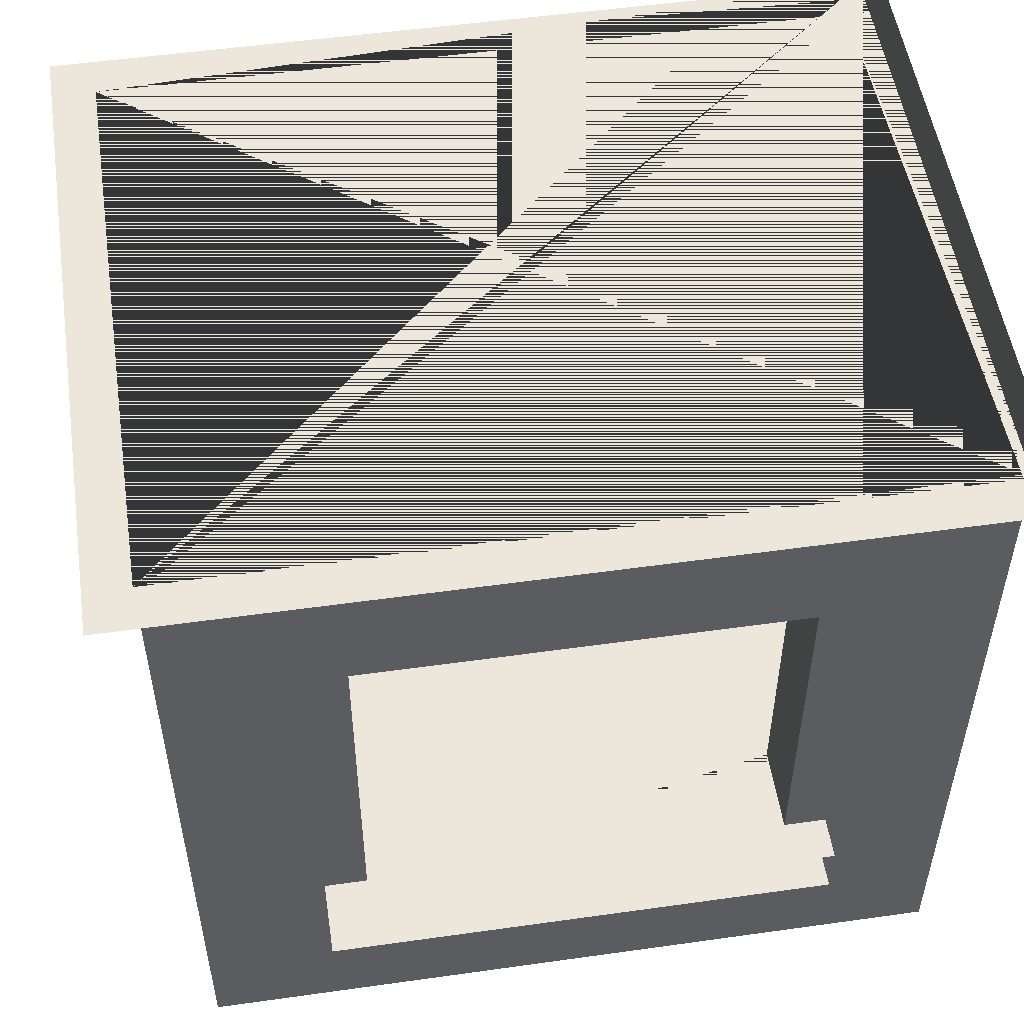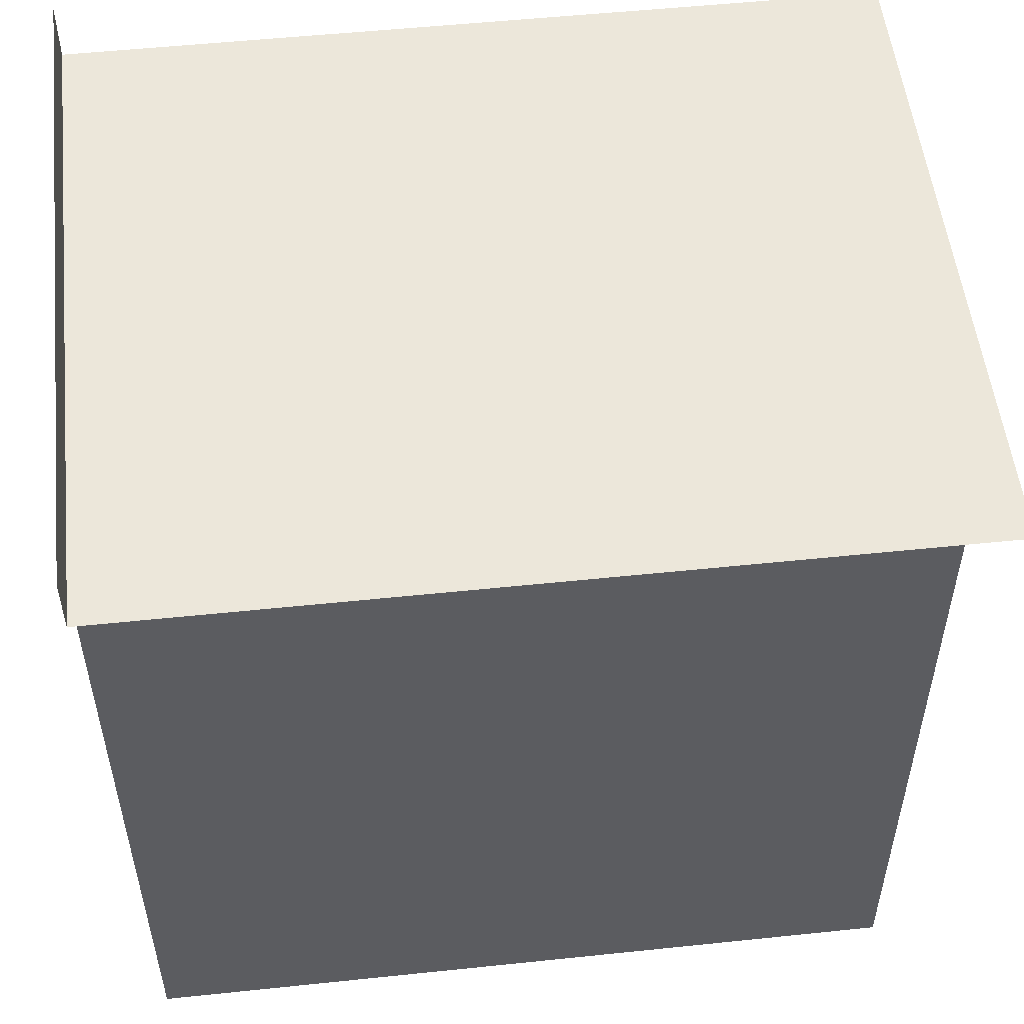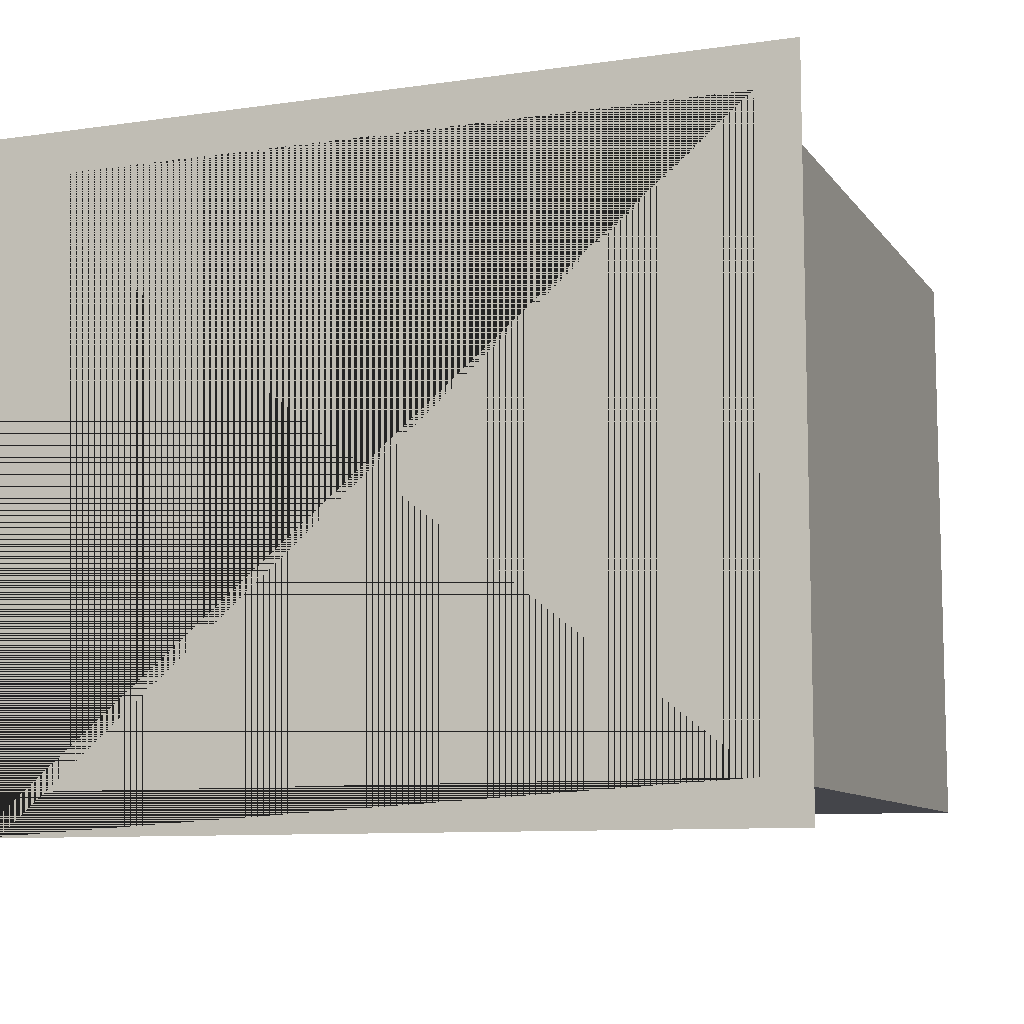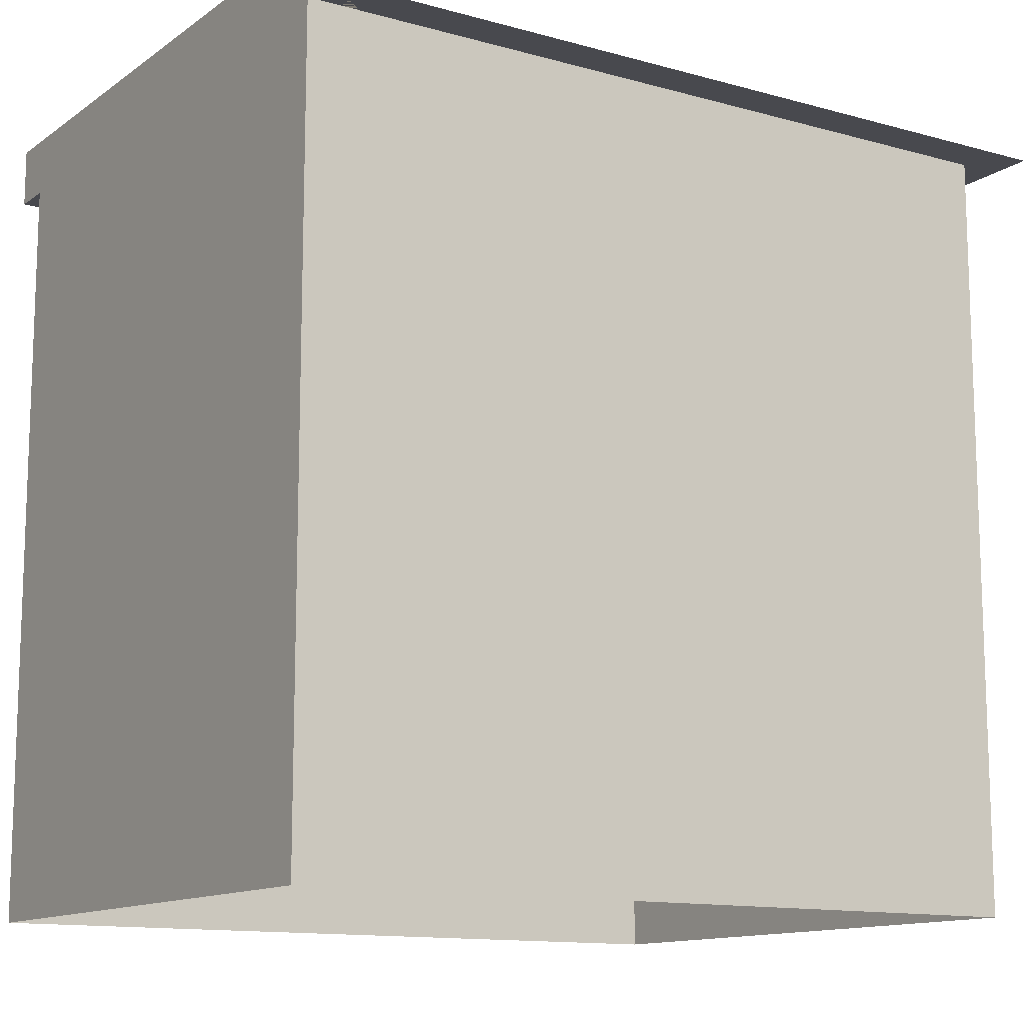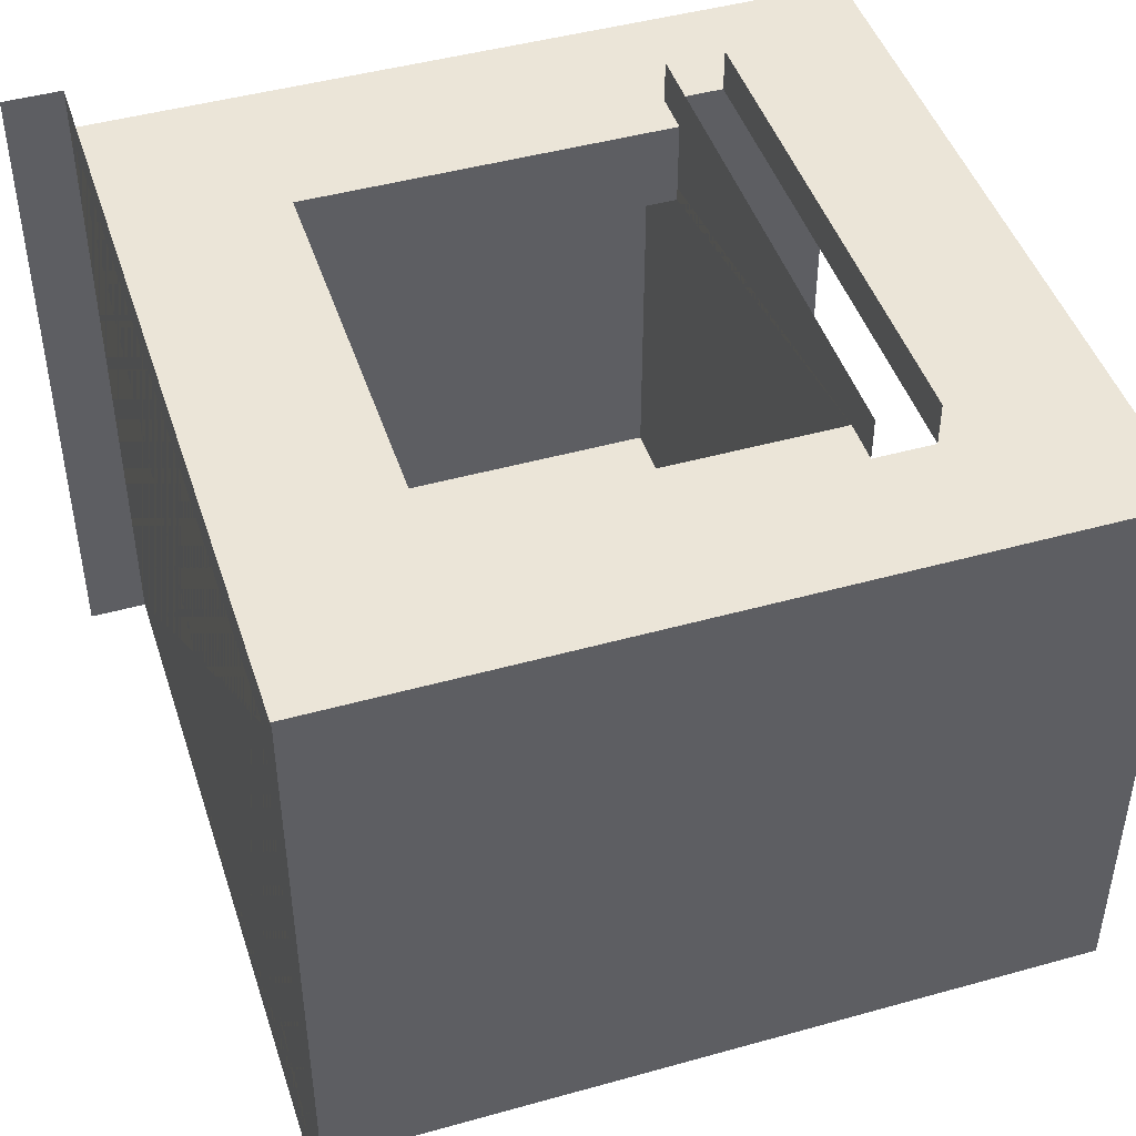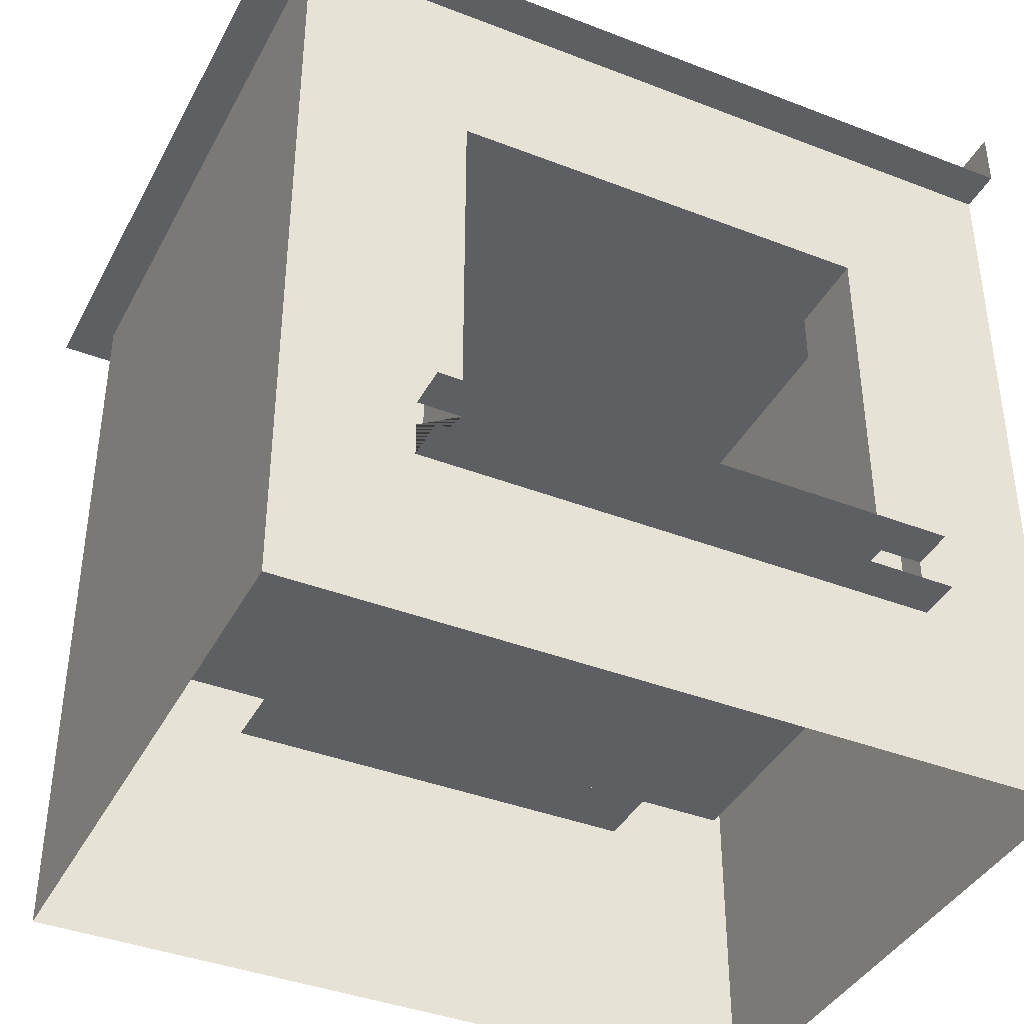
<metadata>
{"format":"obj","ext":"obj","renderer":"f3d","projection":"perspective","resolution":1024,"background":"white","views":[{"elev":52.6,"azim":-8.6,"up":"+Y"},{"elev":53.1,"azim":173.6,"up":"+Y"},{"elev":-9.2,"azim":-158.9,"up":"+Z"},{"elev":-12.6,"azim":147.1,"up":"+Y"},{"elev":45.7,"azim":-107.8,"up":"+Z"},{"elev":-39.6,"azim":-25.7,"up":"+Y"}]}
</metadata>
<code>
g grp181
v 37.44 0 -29.96
v 1.44 0 -29.96
v 1.44 36 -29.96
v 37.44 36 -29.96
v 37.44 0 -1.962
v 37.44 0 -29.96
v 37.44 36 -29.96
v 37.44 36 -1.962
v 37.44 36 0.03796
v 37.44 36 -29.96
v 37.44 36 -31.96
v 37.44 38.75 -31.96
v 37.44 38.75 -25.96
v 37.44 38.75 -5.962
v 37.44 38.75 0.03796
v 37.44 36 -31.96
v 37.44 36 -29.96
v 1.44 36 -29.96
v 1.44 36 -1.962
v 37.44 36 -1.962
v 37.44 36 0.03796
v -0.5603 36 0.03796
v -0.5603 36 -31.96
v 37.44 36 -1.962
v 37.44 36 -29.96
v 1.44 36 -29.96
v 1.44 36 -1.962
v 1.44 0 -29.96
v 1.44 0 -1.962
v 1.44 36 -1.962
v 1.44 36 -29.96
v 1.44 0 -1.962
v 7.44 8 -1.962
v 1.44 36 -1.962
v 31.46 8 -1.962
v 37.44 0 -1.962
v 37.44 36 -1.962
v 31.46 8 -1.962
v 31.46 10.75 -1.962
v 37.44 36 -1.962
v 29.46 10.75 -1.962
v 29.46 28 -1.962
v 9.44 28 -1.962
v 7.44 10.75 -1.962
v 7.44 8 -1.962
v 7.44 8 -1.962
v 31.46 8 -1.962
v 31.46 8 0.03796
v 7.44 8 0.03796
v 9.44 10.75 -1.962
v 9.44 10.75 -5.962
v 4.69 10.75 -5.962
v 4.69 10.75 -23.96
v 9.44 10.75 -23.96
v 29.46 10.75 -23.96
v 33.46 10.75 -23.96
v 33.46 10.75 -5.962
v 29.46 10.75 -5.962
v 29.46 10.75 -1.962
v 31.46 10.75 -1.962
v 31.46 10.75 0.03796
v 7.44 10.75 0.03796
v 7.44 10.75 -1.962
v 9.44 28 -1.962
v 9.44 28 -5.962
v 9.44 10.75 -5.962
v 9.44 10.75 -1.962
v 9.44 28 -1.962
v 29.46 28 -1.962
v 29.46 28 -5.962
v 9.44 28 -5.962
v 29.46 10.75 -1.962
v 29.46 10.75 -5.962
v 29.46 28 -5.962
v 29.46 28 -1.962
v 29.46 28 -5.962
v 29.46 10.75 -5.962
v 33.46 10.75 -5.962
v 33.46 32 -5.962
v 29.46 32 -5.962
v 33.46 10.75 -23.96
v 33.46 32 -23.96
v 33.46 32 -5.962
v 33.46 10.75 -5.962
v 9.44 10.75 -23.96
v 29.46 10.75 -23.96
v 33.46 10.75 -23.96
v 33.46 32 -23.96
v 4.69 32 -23.96
v 4.69 10.75 -23.96
v 29.46 10.75 -27.02
v 29.46 10.75 -23.96
v 9.44 10.75 -23.96
v 9.44 10.75 -27.02
v 9.44 28 -27.02
v 29.46 28 -27.02
v 29.46 10.75 -27.02
v 9.44 10.75 -27.02
v 33.46 32 -23.96
v 4.69 32 -23.96
v 4.69 32 -5.962
v 9.44 32 -5.962
v 29.46 32 -5.962
v 33.46 32 -5.962
v 4.69 10.75 -23.96
v 4.69 10.75 -5.962
v 4.69 32 -5.962
v 4.69 32 -23.96
v 9.44 10.75 -5.962
v 9.44 28 -5.962
v 9.44 32 -5.962
v 4.69 32 -5.962
v 4.69 10.75 -5.962
v 9.44 28 -5.962
v 29.46 28 -5.962
v 29.46 32 -5.962
v 9.44 28 -1.962
v 7.44 10.75 -1.962
v 9.44 10.75 -1.962
f 1 2 3
f 1 3 4
f 5 6 7
f 5 7 8
f 9 8 10
f 9 10 11
f 9 11 12
f 9 12 13
f 9 13 14
f 9 14 15
f 16 17 18
f 16 18 19
f 16 19 20
f 16 20 21
f 16 21 22
f 16 22 23
f 24 25 26
f 24 26 27
f 28 29 30
f 28 30 31
f 32 33 34
f 33 32 35
f 36 35 32
f 35 36 37
f 38 37 39
f 39 40 41
f 41 40 42
f 42 40 43
f 34 43 40
f 34 44 43
f 34 45 44
f 46 47 48
f 46 48 49
f 50 51 52
f 50 52 53
f 50 53 54
f 50 54 55
f 50 55 56
f 50 56 57
f 50 57 58
f 50 58 59
f 50 59 60
f 50 60 61
f 50 61 62
f 50 62 63
f 64 65 66
f 64 66 67
f 68 69 70
f 68 70 71
f 72 73 74
f 72 74 75
f 76 77 78
f 76 78 79
f 76 79 80
f 81 82 83
f 81 83 84
f 85 86 87
f 85 87 88
f 85 88 89
f 85 89 90
f 91 92 93
f 91 93 94
f 95 96 97
f 95 97 98
f 99 100 101
f 99 101 102
f 99 102 103
f 99 103 104
f 105 106 107
f 105 107 108
f 109 110 111
f 109 111 112
f 109 112 113
f 114 115 116
f 114 116 111
f 117 118 119

</code>
